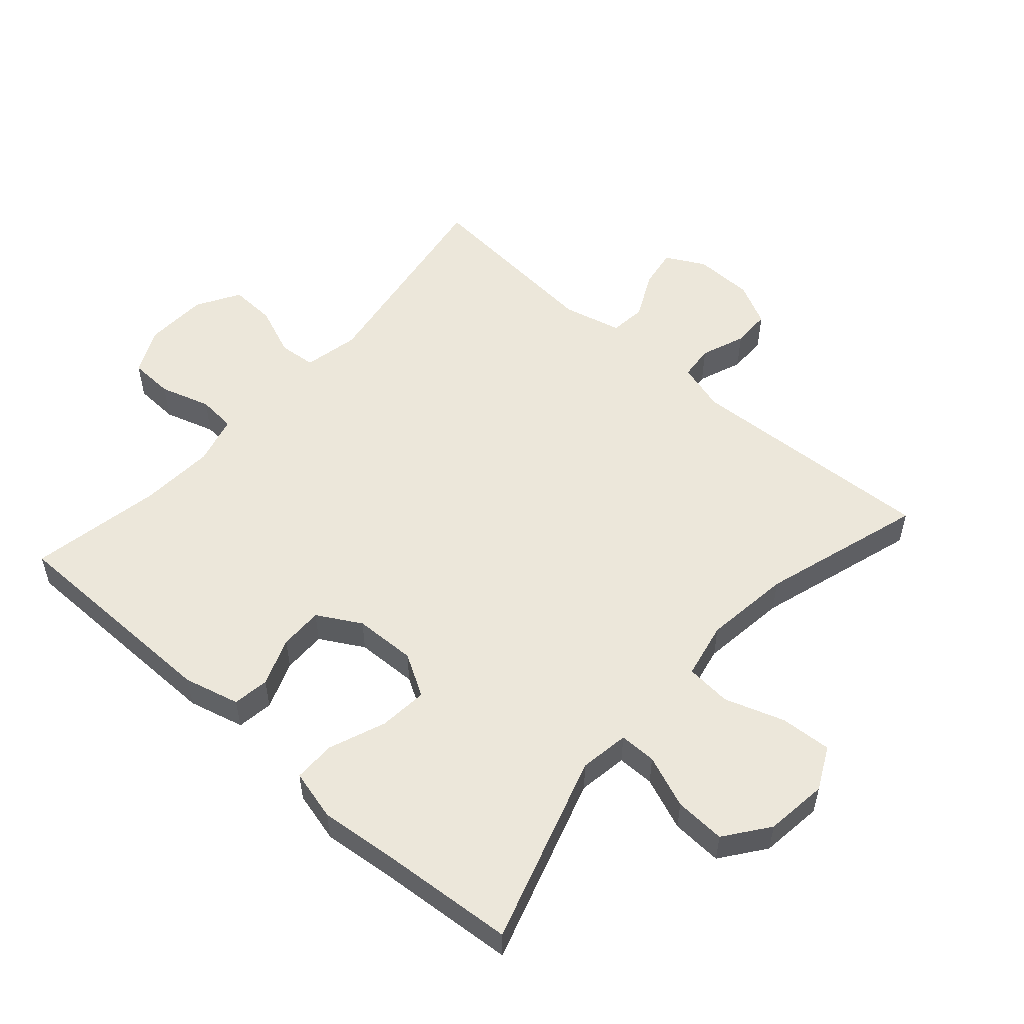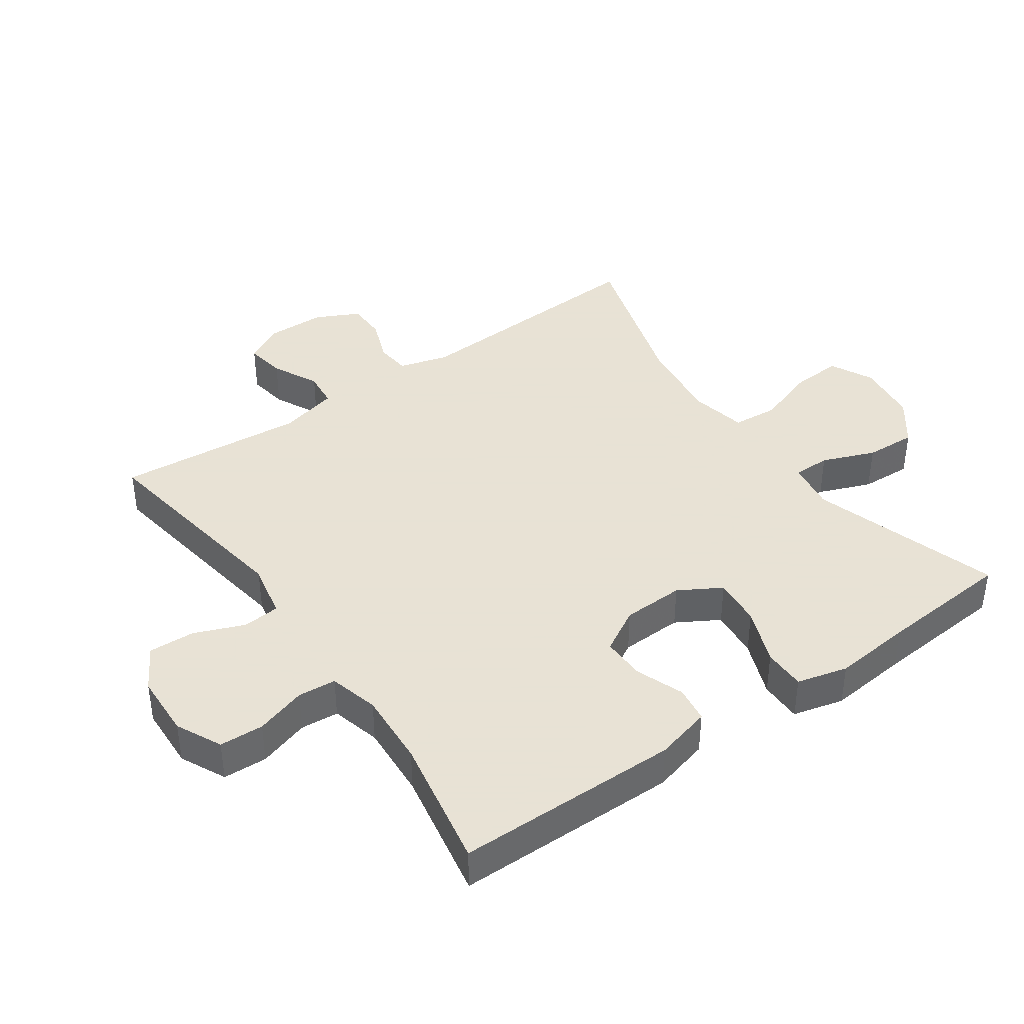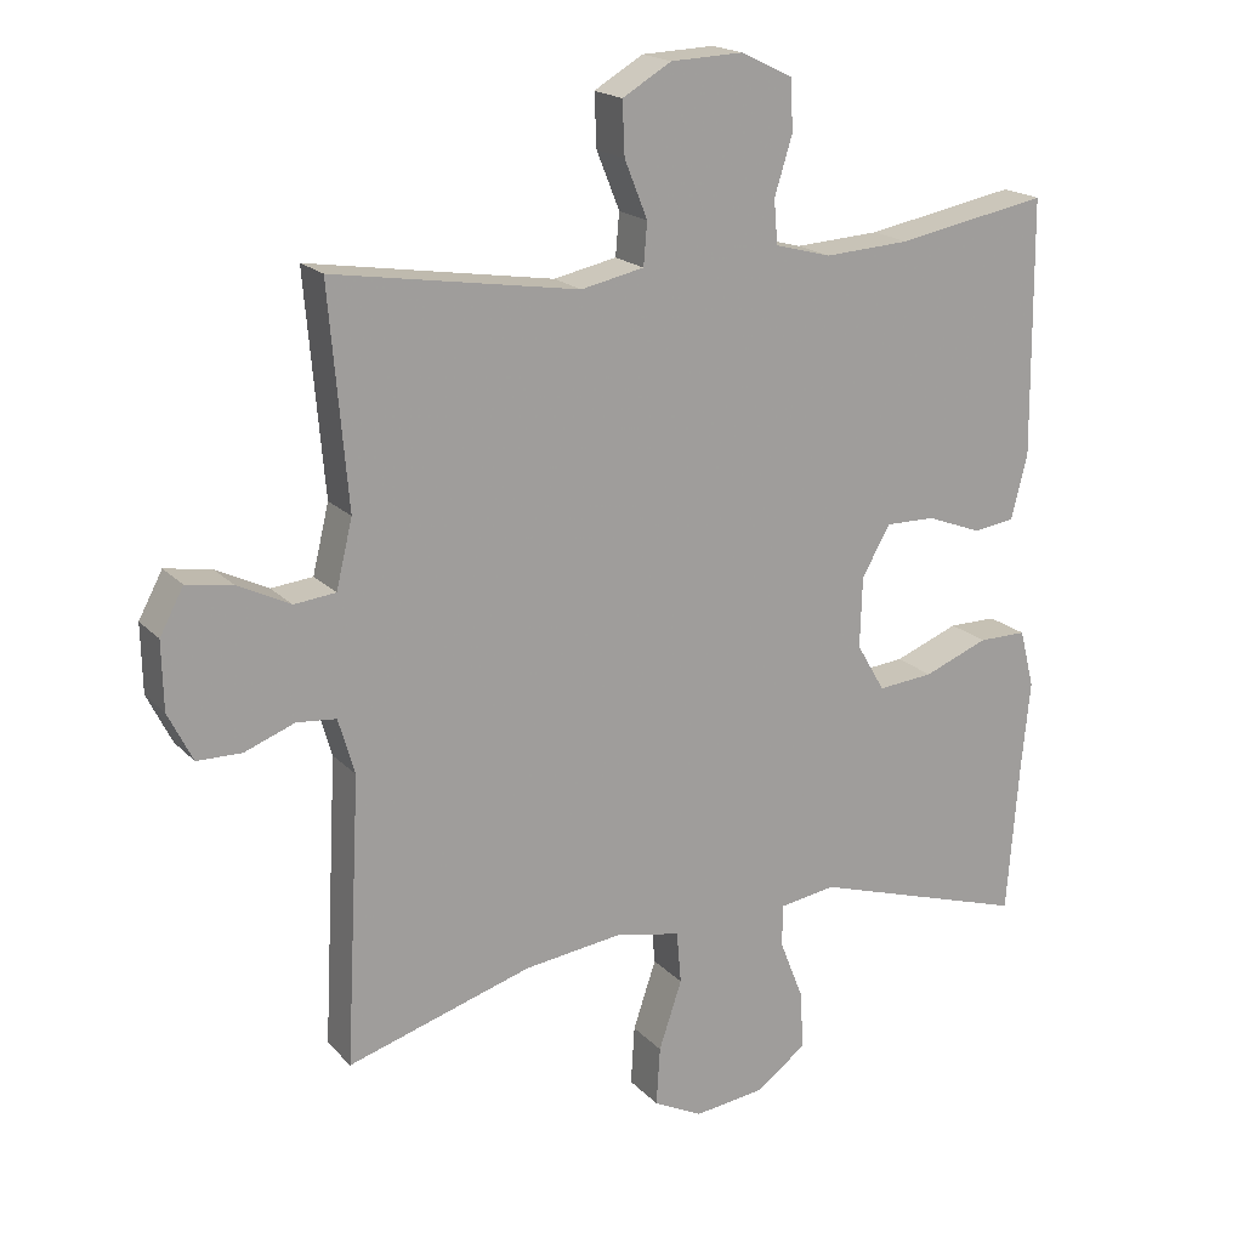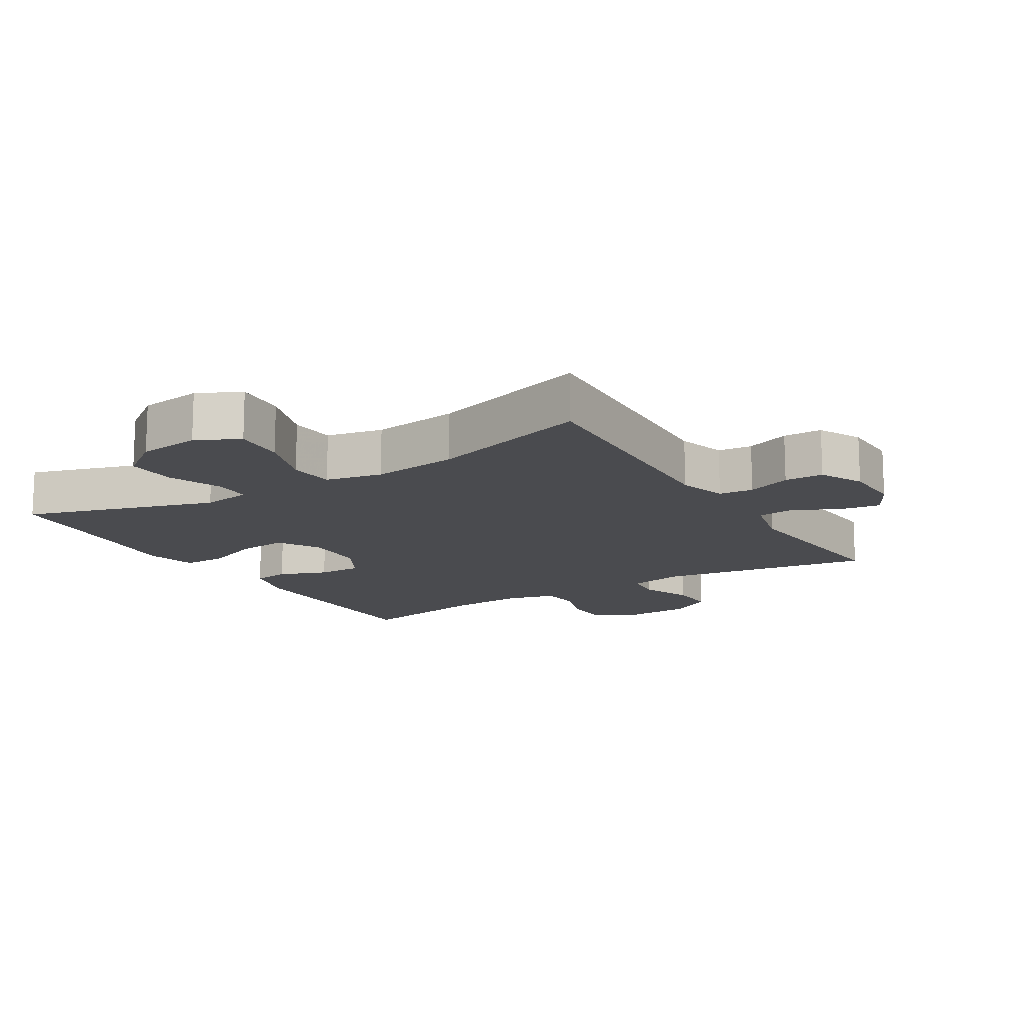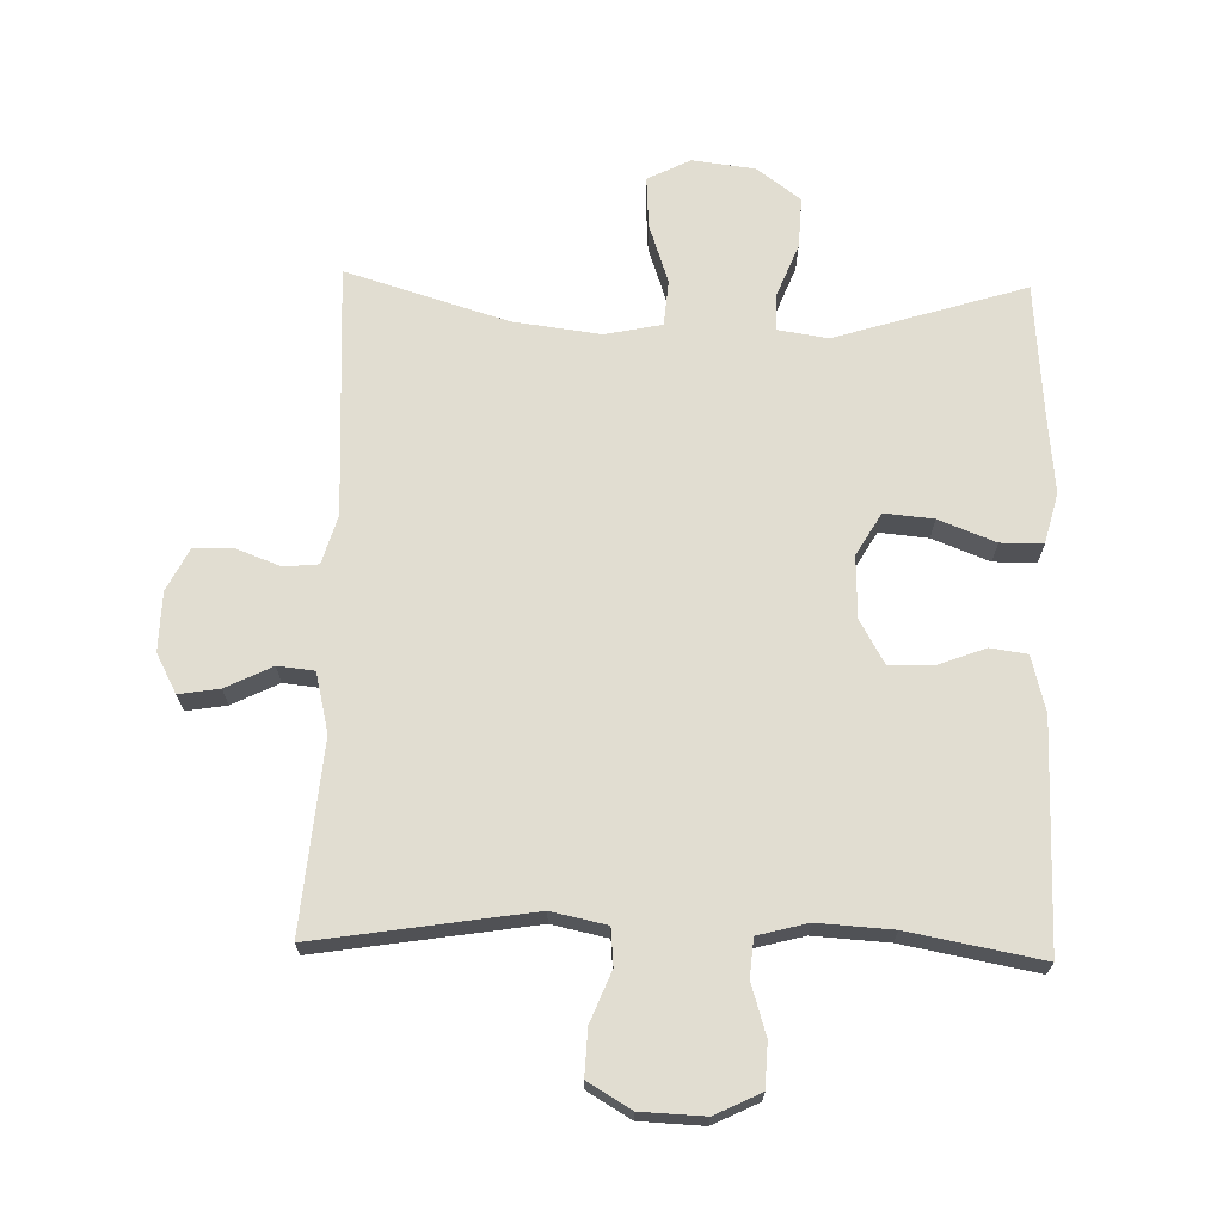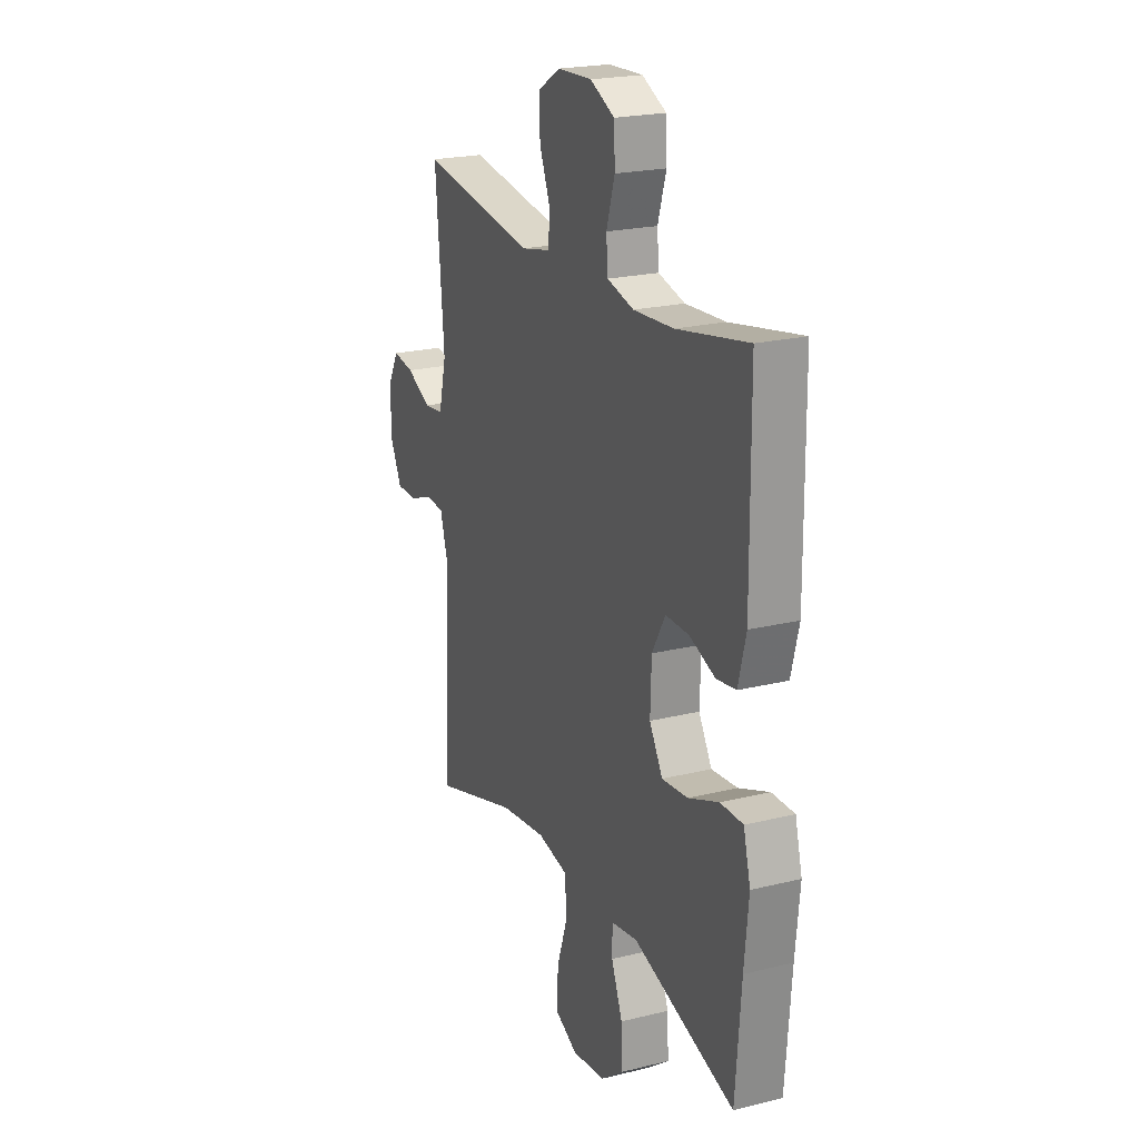
<metadata>
{"format":"obj","ext":"obj","renderer":"f3d","projection":"perspective","resolution":1024,"background":"white","views":[{"elev":53.8,"azim":131.5,"up":"+Y"},{"elev":40.6,"azim":54.9,"up":"+Y"},{"elev":18.6,"azim":-28.8,"up":"+Z"},{"elev":-14.3,"azim":-148.5,"up":"+Y"},{"elev":68.8,"azim":1.5,"up":"+Y"},{"elev":21.6,"azim":66.5,"up":"+Z"}]}
</metadata>
<code>
v -0.5 0.07 -0.5
v -0.48 0.07 -0.114
v -0.502 0.07 -0.039
v -0.555 0.07 -0.034
v -0.623 0.07 -0.06
v -0.683 0.07 -0.059
v -0.716 0.07 0.007
v -0.718 0.07 0.098
v -0.686 0.07 0.158
v -0.624 0.07 0.148
v -0.553 0.07 0.113
v -0.497 0.07 0.119
v -0.475 0.07 0.21
v -0.5 0.07 0.5
v -0.169 0.07 0.448
v -0.084 0.07 0.466
v -0.079 0.07 0.523
v -0.11 0.07 0.6
v -0.113 0.07 0.671
v -0.047 0.07 0.71
v 0.051 0.07 0.714
v 0.121 0.07 0.68
v 0.124 0.07 0.612
v 0.1 0.07 0.534
v 0.105 0.07 0.475
v 0.181 0.07 0.455
v 0.296 0.07 0.462
v 0.5 0.07 0.5
v 0.503 0.07 0.155
v 0.481 0.07 0.069
v 0.425 0.07 0.061
v 0.351 0.07 0.089
v 0.284 0.07 0.09
v 0.246 0.07 0.023
v 0.243 0.07 -0.072
v 0.281 0.07 -0.137
v 0.356 0.07 -0.13
v 0.443 0.07 -0.096
v 0.508 0.07 -0.096
v 0.528 0.07 -0.174
v 0.516 0.07 -0.296
v 0.5 0.07 -0.5
v 0.208 0.07 -0.409
v 0.132 0.07 -0.421
v 0.132 0.07 -0.478
v 0.164 0.07 -0.559
v 0.168 0.07 -0.637
v 0.101 0.07 -0.687
v 0.005 0.07 -0.699
v -0.061 0.07 -0.666
v -0.056 0.07 -0.587
v -0.025 0.07 -0.495
v -0.031 0.07 -0.425
v -0.118 0.07 -0.407
v -0.251 0.07 -0.424
v -0.5 0 -0.5
v -0.48 0 -0.114
v -0.502 0 -0.039
v -0.555 0 -0.034
v -0.623 0 -0.06
v -0.683 0 -0.059
v -0.716 0 0.007
v -0.718 0 0.098
v -0.686 0 0.158
v -0.624 0 0.148
v -0.553 0 0.113
v -0.497 0 0.119
v -0.475 0 0.21
v -0.5 0 0.5
v -0.169 0 0.448
v -0.084 0 0.466
v -0.079 0 0.523
v -0.11 0 0.6
v -0.113 0 0.671
v -0.047 0 0.71
v 0.051 0 0.714
v 0.121 0 0.68
v 0.124 0 0.612
v 0.1 0 0.534
v 0.105 0 0.475
v 0.181 0 0.455
v 0.296 0 0.462
v 0.5 0 0.5
v 0.503 0 0.155
v 0.481 0 0.069
v 0.425 0 0.061
v 0.351 0 0.089
v 0.284 0 0.09
v 0.246 0 0.023
v 0.243 0 -0.072
v 0.281 0 -0.137
v 0.356 0 -0.13
v 0.443 0 -0.096
v 0.508 0 -0.096
v 0.528 0 -0.174
v 0.516 0 -0.296
v 0.5 0 -0.5
v 0.208 0 -0.409
v 0.132 0 -0.421
v 0.132 0 -0.478
v 0.164 0 -0.559
v 0.168 0 -0.637
v 0.101 0 -0.687
v 0.005 0 -0.699
v -0.061 0 -0.666
v -0.056 0 -0.587
v -0.025 0 -0.495
v -0.031 0 -0.425
v -0.118 0 -0.407
v -0.251 0 -0.424
f 50 51 52
f 49 50 52
f 48 49 52
f 47 48 52
f 46 47 52
f 45 46 52
f 44 45 52 53
f 43 44 53 54
f 41 42 43
f 41 43 54
f 40 41 54
f 39 40 54
f 38 39 54
f 37 38 54
f 30 31 32
f 29 30 32
f 28 29 32
f 27 28 32
f 26 27 32 33
f 25 26 33 34
f 22 23 24
f 21 22 24
f 20 21 24
f 19 20 24
f 18 19 24
f 17 18 24
f 16 17 24 25
f 25 34 35
f 16 25 35
f 15 16 35
f 9 10 11
f 8 9 11
f 7 8 11
f 6 7 11
f 5 6 11
f 4 5 11
f 3 4 11 12
f 2 3 12 13
f 55 1 2
f 36 37 54 55
f 35 36 55
f 15 35 55
f 14 15 55
f 13 14 55
f 2 13 55
f 107 106 105
f 107 105 104
f 107 104 103
f 107 103 102
f 107 102 101
f 107 101 100
f 108 107 100 99
f 109 108 99 98
f 98 97 96
f 109 98 96
f 109 96 95
f 109 95 94
f 109 94 93
f 109 93 92
f 87 86 85
f 87 85 84
f 87 84 83
f 87 83 82
f 88 87 82 81
f 89 88 81 80
f 79 78 77
f 79 77 76
f 79 76 75
f 79 75 74
f 79 74 73
f 79 73 72
f 80 79 72 71
f 90 89 80
f 90 80 71
f 90 71 70
f 66 65 64
f 66 64 63
f 66 63 62
f 66 62 61
f 66 61 60
f 66 60 59
f 67 66 59 58
f 68 67 58 57
f 57 56 110
f 110 109 92 91
f 110 91 90
f 110 90 70
f 110 70 69
f 110 69 68
f 110 68 57
f 1 56 57 2
f 2 57 58 3
f 3 58 59 4
f 4 59 60 5
f 5 60 61 6
f 6 61 62 7
f 7 62 63 8
f 8 63 64 9
f 9 64 65 10
f 10 65 66 11
f 11 66 67 12
f 12 67 68 13
f 13 68 69 14
f 14 69 70 15
f 15 70 71 16
f 16 71 72 17
f 17 72 73 18
f 18 73 74 19
f 19 74 75 20
f 20 75 76 21
f 21 76 77 22
f 22 77 78 23
f 23 78 79 24
f 24 79 80 25
f 25 80 81 26
f 26 81 82 27
f 27 82 83 28
f 28 83 84 29
f 29 84 85 30
f 30 85 86 31
f 31 86 87 32
f 32 87 88 33
f 33 88 89 34
f 34 89 90 35
f 35 90 91 36
f 36 91 92 37
f 37 92 93 38
f 38 93 94 39
f 39 94 95 40
f 40 95 96 41
f 41 96 97 42
f 42 97 98 43
f 43 98 99 44
f 44 99 100 45
f 45 100 101 46
f 46 101 102 47
f 47 102 103 48
f 48 103 104 49
f 49 104 105 50
f 50 105 106 51
f 51 106 107 52
f 52 107 108 53
f 53 108 109 54
f 54 109 110 55
f 55 110 56 1

</code>
